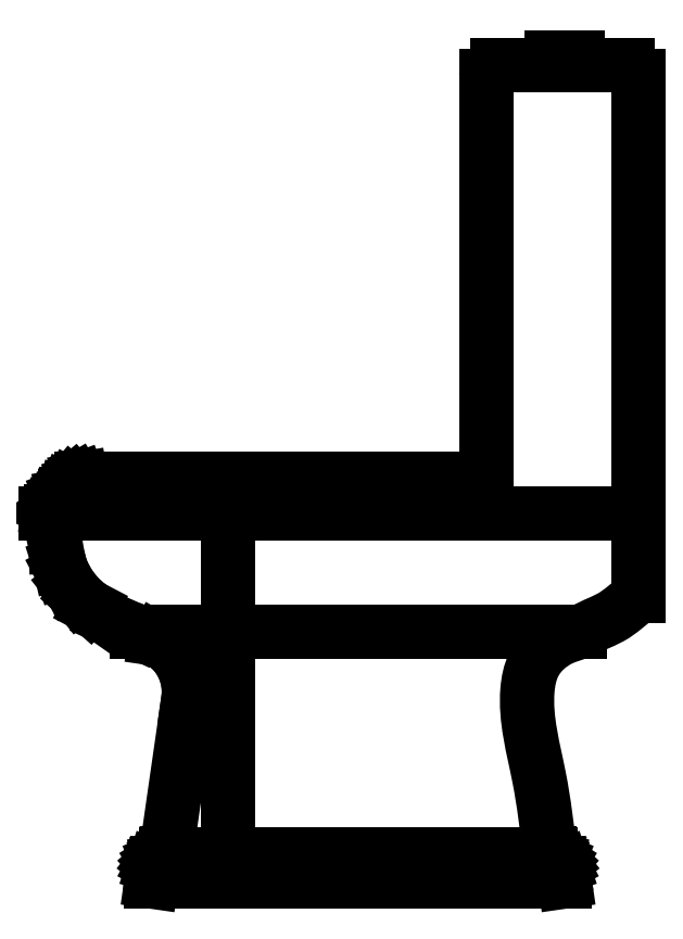
<metadata>
{"format":"dxf","ext":"dxf","renderer":"ezdxf+matplotlib","layout":"modelspace","background":"white","min_lineweight":24,"dpi":150}
</metadata>
<code>
0
SECTION
2
ENTITIES
0
LINE
8
ceco.net 376
10
-135.6
20
372.7
30
0
11
219.5
21
372.7
31
0
0
LINE
8
ceco.net 376
10
289.4
20
340.9
30
0
11
289.4
21
340.9
31
0
0
LINE
8
ceco.net 376
10
229.5
20
342.8
30
0
11
229.5
21
362.7
31
0
0
LINE
8
ceco.net 376
10
-149.2
20
357.7
30
0
11
229.5
21
357.7
31
0
0
LINE
8
ceco.net 376
10
-164
20
342.8
30
0
11
229.5
21
342.8
31
0
0
LINE
8
ceco.net 376
10
-135.6
20
372.7
30
0
11
-138.2
21
372.2
31
0
0
LINE
8
ceco.net 376
10
-138.2
20
372.2
30
0
11
-140.6
21
371.3
31
0
0
LINE
8
ceco.net 376
10
-140.6
20
371.3
30
0
11
-142.9
21
370
31
0
0
LINE
8
ceco.net 376
10
-142.9
20
370
30
0
11
-144.9
21
368.3
31
0
0
LINE
8
ceco.net 376
10
-144.9
20
368.3
30
0
11
-146.5
21
366.3
31
0
0
LINE
8
ceco.net 376
10
-146.5
20
366.3
30
0
11
-147.8
21
364
31
0
0
LINE
8
ceco.net 376
10
-147.8
20
364
30
0
11
-148.7
21
361.6
31
0
0
LINE
8
ceco.net 376
10
-148.7
20
361.6
30
0
11
-149.2
21
359
31
0
0
LINE
8
ceco.net 376
10
-149.2
20
359
30
0
11
-149.2
21
357.7
31
0
0
LINE
8
ceco.net 376
10
-149.2
20
357.7
30
0
11
-150.3
21
357.6
31
0
0
LINE
8
ceco.net 376
10
-150.3
20
357.6
30
0
11
-152.5
21
357.2
31
0
0
LINE
8
ceco.net 376
10
-152.5
20
357.2
30
0
11
-154.6
21
356.4
31
0
0
LINE
8
ceco.net 376
10
-154.6
20
356.4
30
0
11
-156.6
21
355.3
31
0
0
LINE
8
ceco.net 376
10
-156.6
20
355.3
30
0
11
-158.3
21
353.8
31
0
0
LINE
8
ceco.net 376
10
-158.3
20
353.8
30
0
11
-159.4
21
352.4
31
0
0
LINE
8
ceco.net 376
10
-159.4
20
352.4
30
0
11
-161.1
21
349.9
31
0
0
LINE
8
ceco.net 376
10
-161.1
20
349.9
30
0
11
-163.7
21
344.3
31
0
0
LINE
8
ceco.net 376
10
-163.7
20
344.3
30
0
11
-164
21
342.8
31
0
0
LINE
8
ceco.net 376
10
239.4
20
340.9
30
0
11
239.4
21
745.9
31
0
0
LINE
8
ceco.net 376
10
370
20
755.9
30
0
11
249.4
21
755.9
31
0
0
LINE
8
ceco.net 376
10
380
20
264
30
0
11
380
21
745.9
31
0
0
LINE
8
ceco.net 376
10
326
20
231.3
30
0
11
0
21
231.3
31
0
0
LINE
8
ceco.net 376
10
-168.3
20
340.9
30
0
11
380
21
340.9
31
0
0
LINE
8
ceco.net 376
10
-84.58
20
231.2
30
0
11
0
21
231.2
31
0
0
LINE
8
ceco.net 376
10
-57.07
20
25.61
30
0
11
298.5
21
25.61
31
0
0
LINE
8
ceco.net 376
10
-70.66
20
0
30
0
11
312
21
0
31
0
0
LINE
8
ceco.net 376
10
-168.3
20
340.9
30
0
11
-159.9
21
330.7
31
0
0
LINE
8
ceco.net 376
10
-159.9
20
330.7
30
0
11
-159.2
21
310.1
31
0
0
LINE
8
ceco.net 376
10
-159.2
20
310.1
30
0
11
-155.7
21
294
31
0
0
LINE
8
ceco.net 376
10
-155.7
20
294
30
0
11
-153.5
21
287.3
31
0
0
LINE
8
ceco.net 376
10
-153.5
20
287.3
30
0
11
-146.9
21
275
31
0
0
LINE
8
ceco.net 376
10
-146.9
20
275
30
0
11
-138.3
21
264
31
0
0
LINE
8
ceco.net 376
10
-138.3
20
264
30
0
11
-127.9
21
254.6
31
0
0
LINE
8
ceco.net 376
10
-127.9
20
254.6
30
0
11
-126.2
21
253.7
31
0
0
LINE
8
ceco.net 376
10
-126.2
20
253.7
30
0
11
-113.2
21
244.6
31
0
0
LINE
8
ceco.net 376
10
-113.2
20
244.6
30
0
11
-84.58
21
231.2
31
0
0
LINE
8
ceco.net 376
10
-82.56
20
231.2
30
0
11
-67.53
21
225
31
0
0
LINE
8
ceco.net 376
10
-67.53
20
225
30
0
11
-67.07
21
224.8
31
0
0
LINE
8
ceco.net 376
10
-67.07
20
224.8
30
0
11
-66.37
21
224.7
31
0
0
LINE
8
ceco.net 376
10
-66.37
20
224.7
30
0
11
-58.62
21
220.3
31
0
0
LINE
8
ceco.net 376
10
-58.62
20
220.3
30
0
11
-55.18
21
217.5
31
0
0
LINE
8
ceco.net 376
10
-55.18
20
217.5
30
0
11
-53.62
21
216.3
31
0
0
LINE
8
ceco.net 376
10
-53.62
20
216.3
30
0
11
-47.09
21
209.1
31
0
0
LINE
8
ceco.net 376
10
-47.09
20
209.1
30
0
11
-41.93
21
200.8
31
0
0
LINE
8
ceco.net 376
10
-41.93
20
200.8
30
0
11
-38.28
21
191.7
31
0
0
LINE
8
ceco.net 376
10
-38.28
20
191.7
30
0
11
-36.27
21
182.2
31
0
0
LINE
8
ceco.net 376
10
-36.27
20
182.2
30
0
11
-35.96
21
172.4
31
0
0
LINE
8
ceco.net 376
10
-35.96
20
172.4
30
0
11
-36.65
21
167.6
31
0
0
LINE
8
ceco.net 376
10
-36.65
20
167.6
30
0
11
-57.07
21
25.61
31
0
0
LINE
8
ceco.net 376
10
-57.07
20
25.61
30
0
11
-57.08
21
25.33
31
0
0
LINE
8
ceco.net 376
10
-57.08
20
25.33
30
0
11
-57.34
21
24.19
31
0
0
LINE
8
ceco.net 376
10
-57.34
20
24.19
30
0
11
-57.79
21
23.11
31
0
0
LINE
8
ceco.net 376
10
-57.79
20
23.11
30
0
11
-58.43
21
22.13
31
0
0
LINE
8
ceco.net 376
10
-58.43
20
22.13
30
0
11
-59.23
21
21.27
31
0
0
LINE
8
ceco.net 376
10
-59.23
20
21.27
30
0
11
-60.17
21
20.56
31
0
0
LINE
8
ceco.net 376
10
-60.17
20
20.56
30
0
11
-61.21
21
20.02
31
0
0
LINE
8
ceco.net 376
10
-61.21
20
20.02
30
0
11
-62.33
21
19.68
31
0
0
LINE
8
ceco.net 376
10
-62.33
20
19.68
30
0
11
-62.92
21
19.6
31
0
0
LINE
8
ceco.net 376
10
-62.92
20
19.6
30
0
11
-63.55
21
19.47
31
0
0
LINE
8
ceco.net 376
10
-63.55
20
19.47
30
0
11
-64.76
21
18.98
31
0
0
LINE
8
ceco.net 376
10
-64.76
20
18.98
30
0
11
-65.86
21
18.29
31
0
0
LINE
8
ceco.net 376
10
-65.86
20
18.29
30
0
11
-66.83
21
17.43
31
0
0
LINE
8
ceco.net 376
10
-66.83
20
17.43
30
0
11
-67.63
21
16.4
31
0
0
LINE
8
ceco.net 376
10
-67.63
20
16.4
30
0
11
-68.24
21
15.26
31
0
0
LINE
8
ceco.net 376
10
-68.24
20
15.26
30
0
11
-68.65
21
14.03
31
0
0
LINE
8
ceco.net 376
10
-68.65
20
14.03
30
0
11
-68.73
21
13.4
31
0
0
LINE
8
ceco.net 376
10
-68.73
20
13.4
30
0
11
-70.66
21
0
31
0
0
LINE
8
ceco.net 376
10
0
20
327.2
30
0
11
0
21
340.9
31
0
0
LINE
8
ceco.net 376
10
0
20
307.1
30
0
11
0
21
317.6
31
0
0
LINE
8
ceco.net 376
10
0
20
294.4
30
0
11
0
21
294
31
0
0
LINE
8
ceco.net 376
10
0
20
283.1
30
0
11
0
21
289.8
31
0
0
LINE
8
ceco.net 376
10
0
20
271.3
30
0
11
0
21
277.3
31
0
0
LINE
8
ceco.net 376
10
0
20
260.9
30
0
11
0
21
266.1
31
0
0
LINE
8
ceco.net 376
10
0
20
253.7
30
0
11
0
21
256.4
31
0
0
LINE
8
ceco.net 376
10
0
20
240.8
30
0
11
0
21
248.7
31
0
0
LINE
8
ceco.net 376
10
0
20
224.8
30
0
11
0
21
234.2
31
0
0
LINE
8
ceco.net 376
10
0
20
223.8
30
0
11
0
21
221.5
31
0
0
LINE
8
ceco.net 376
10
0
20
217.4
30
0
11
0
21
219.2
31
0
0
LINE
8
ceco.net 376
10
0
20
215.3
30
0
11
0
21
211.4
31
0
0
LINE
8
ceco.net 376
10
0
20
207.9
30
0
11
0
21
203.4
31
0
0
LINE
8
ceco.net 376
10
0
20
199.5
30
0
11
0
21
194.6
31
0
0
LINE
8
ceco.net 376
10
0
20
190.4
30
0
11
0
21
185.2
31
0
0
LINE
8
ceco.net 376
10
0
20
180.8
30
0
11
0
21
175.5
31
0
0
LINE
8
ceco.net 376
10
0
20
25.36
30
0
11
0
21
171.1
31
0
0
LINE
8
ceco.net 376
10
0
20
20.15
30
0
11
0
21
25.33
31
0
0
LINE
8
ceco.net 376
10
0
20
19.99
30
0
11
0
21
19.77
31
0
0
LINE
8
ceco.net 376
10
0
20
0
30
0
11
0
21
19.66
31
0
0
LINE
8
ceco.net 376
10
298.5
20
25.61
30
0
11
298.5
21
25.33
31
0
0
LINE
8
ceco.net 376
10
298.5
20
25.33
30
0
11
298.7
21
24.19
31
0
0
LINE
8
ceco.net 376
10
298.7
20
24.19
30
0
11
299.2
21
23.11
31
0
0
LINE
8
ceco.net 376
10
299.2
20
23.11
30
0
11
299.8
21
22.13
31
0
0
LINE
8
ceco.net 376
10
299.8
20
22.13
30
0
11
300.6
21
21.27
31
0
0
LINE
8
ceco.net 376
10
300.6
20
21.27
30
0
11
301.6
21
20.56
31
0
0
LINE
8
ceco.net 376
10
301.6
20
20.56
30
0
11
302.6
21
20.02
31
0
0
LINE
8
ceco.net 376
10
302.6
20
20.02
30
0
11
303.7
21
19.68
31
0
0
LINE
8
ceco.net 376
10
303.7
20
19.68
30
0
11
304.3
21
19.6
31
0
0
LINE
8
ceco.net 376
10
304.3
20
19.6
30
0
11
304.9
21
19.47
31
0
0
LINE
8
ceco.net 376
10
304.9
20
19.47
30
0
11
306.1
21
18.98
31
0
0
LINE
8
ceco.net 376
10
306.1
20
18.98
30
0
11
307.2
21
18.29
31
0
0
LINE
8
ceco.net 376
10
307.2
20
18.29
30
0
11
308.2
21
17.43
31
0
0
LINE
8
ceco.net 376
10
308.2
20
17.43
30
0
11
309
21
16.4
31
0
0
LINE
8
ceco.net 376
10
309
20
16.4
30
0
11
309.6
21
15.26
31
0
0
LINE
8
ceco.net 376
10
309.6
20
15.26
30
0
11
310
21
14.03
31
0
0
LINE
8
ceco.net 376
10
310
20
14.03
30
0
11
310.1
21
13.4
31
0
0
LINE
8
ceco.net 376
10
310.1
20
13.4
30
0
11
312
21
0
31
0
0
LINE
8
ceco.net 376
10
259.3
20
231.2
30
0
11
276.3
21
231.2
31
0
0
SPLINE
8
ceco.net 376
210
0
220
0
230
1
70
     8
71
     3
72
    16
73
    12
74
    10
42
1e-10
43
1e-10
44
1e-10
40
0
40
0
40
0
40
0
40
15.93
40
31.73
40
47.54
40
63.3
40
81.52
40
116.7
40
140.9
40
222.3
40
294.1
40
294.1
40
294.1
40
294.1
10
379.7
20
264
30
0
10
375.7
20
260.5
30
0
10
367.7
20
253.6
30
0
10
355
20
244
30
0
10
340.2
20
238.3
30
0
10
325.5
20
230.3
30
0
10
303.1
20
224.6
30
0
10
282
20
205.4
30
0
10
273
20
158
30
0
10
289.8
20
99.89
30
0
10
295.7
20
49.3
30
0
10
298.5
20
25.61
30
0
11
379.7
21
264
31
0
11
367.6
21
253.7
31
0
11
354.6
21
244.6
31
0
11
340.3
21
237.9
31
0
11
326
21
231.3
31
0
11
308.9
21
225
31
0
11
283.3
21
200.8
31
0
11
277.5
21
177.3
31
0
11
288.2
21
96.61
31
0
11
298.5
21
25.61
31
0
0
LINE
8
ceco.net 376
10
300
20
755.9
30
0
11
300
21
763.3
31
0
0
LINE
8
ceco.net 376
10
300
20
763.3
30
0
11
324.4
21
763.3
31
0
0
LINE
8
ceco.net 376
10
324.4
20
755.9
30
0
11
324.4
21
763.3
31
0
0
CIRCLE
8
ceco.net 376
10
233
20
357.7
30
0
40
3.287
0
LINE
8
ceco.net 376
10
233
20
361
30
0
11
229.5
21
361
31
0
0
LINE
8
ceco.net 376
10
233
20
354.4
30
0
11
229.5
21
354.4
31
0
0
ARC
8
ceco.net 376
10
249.4
20
745.9
30
0
40
10
50
90
51
180
0
ARC
8
ceco.net 376
10
370
20
745.9
30
0
40
10
50
0
51
90
0
ARC
8
ceco.net 376
10
219.5
20
362.7
30
0
40
10
50
0
51
90
0
ENDSEC
0
EOF

</code>
